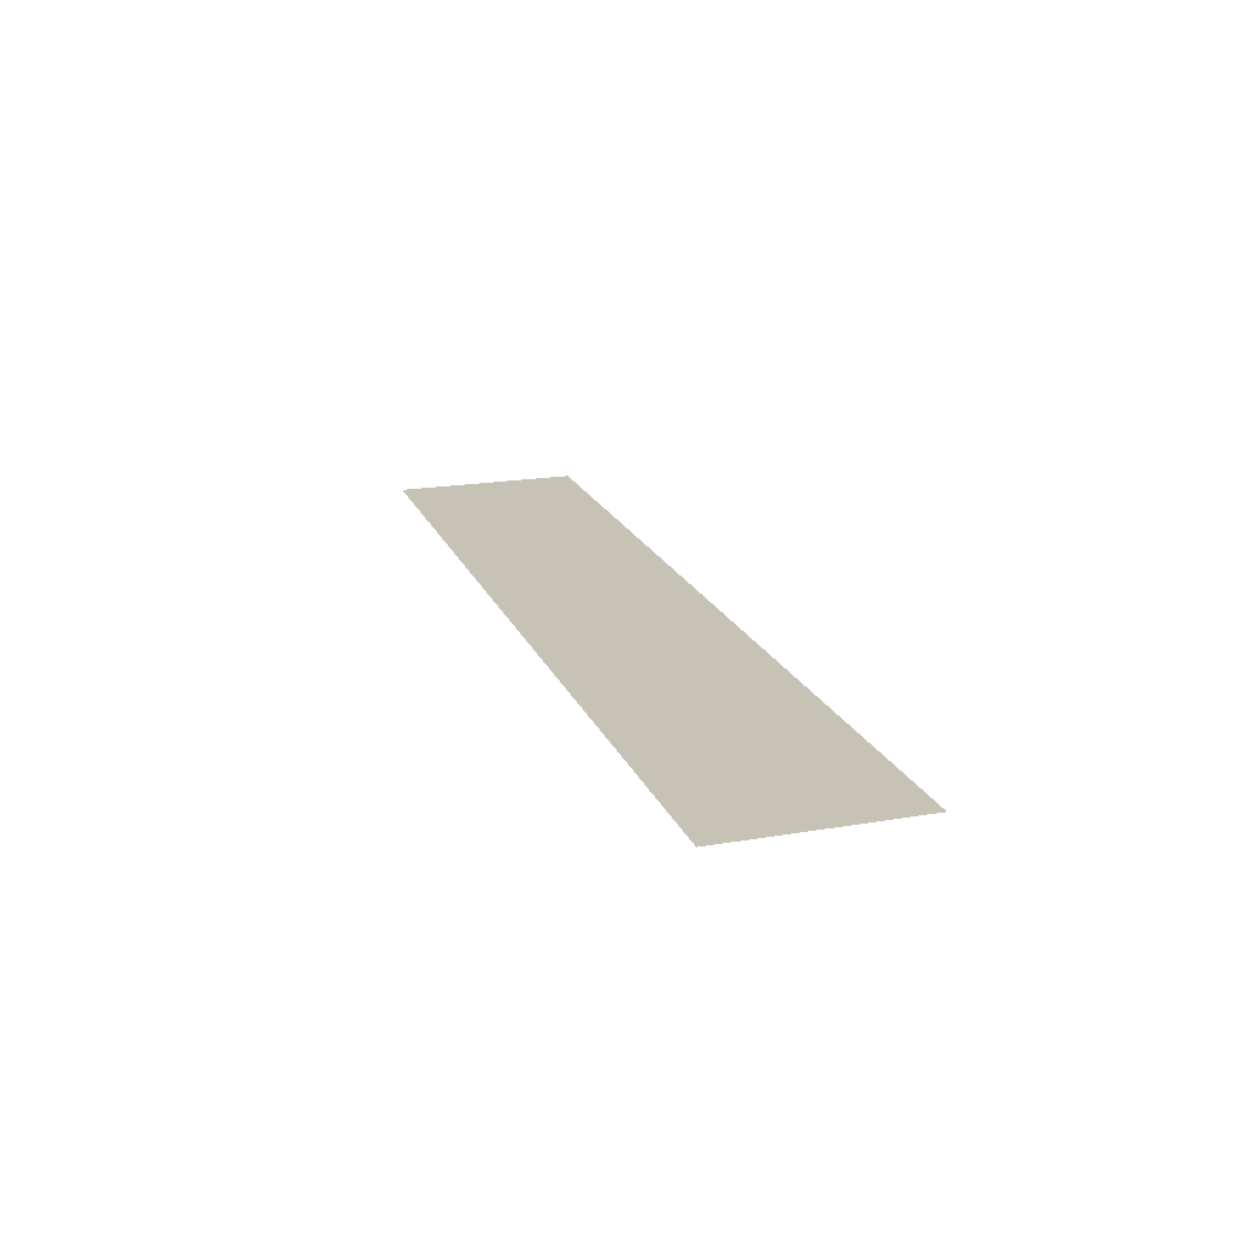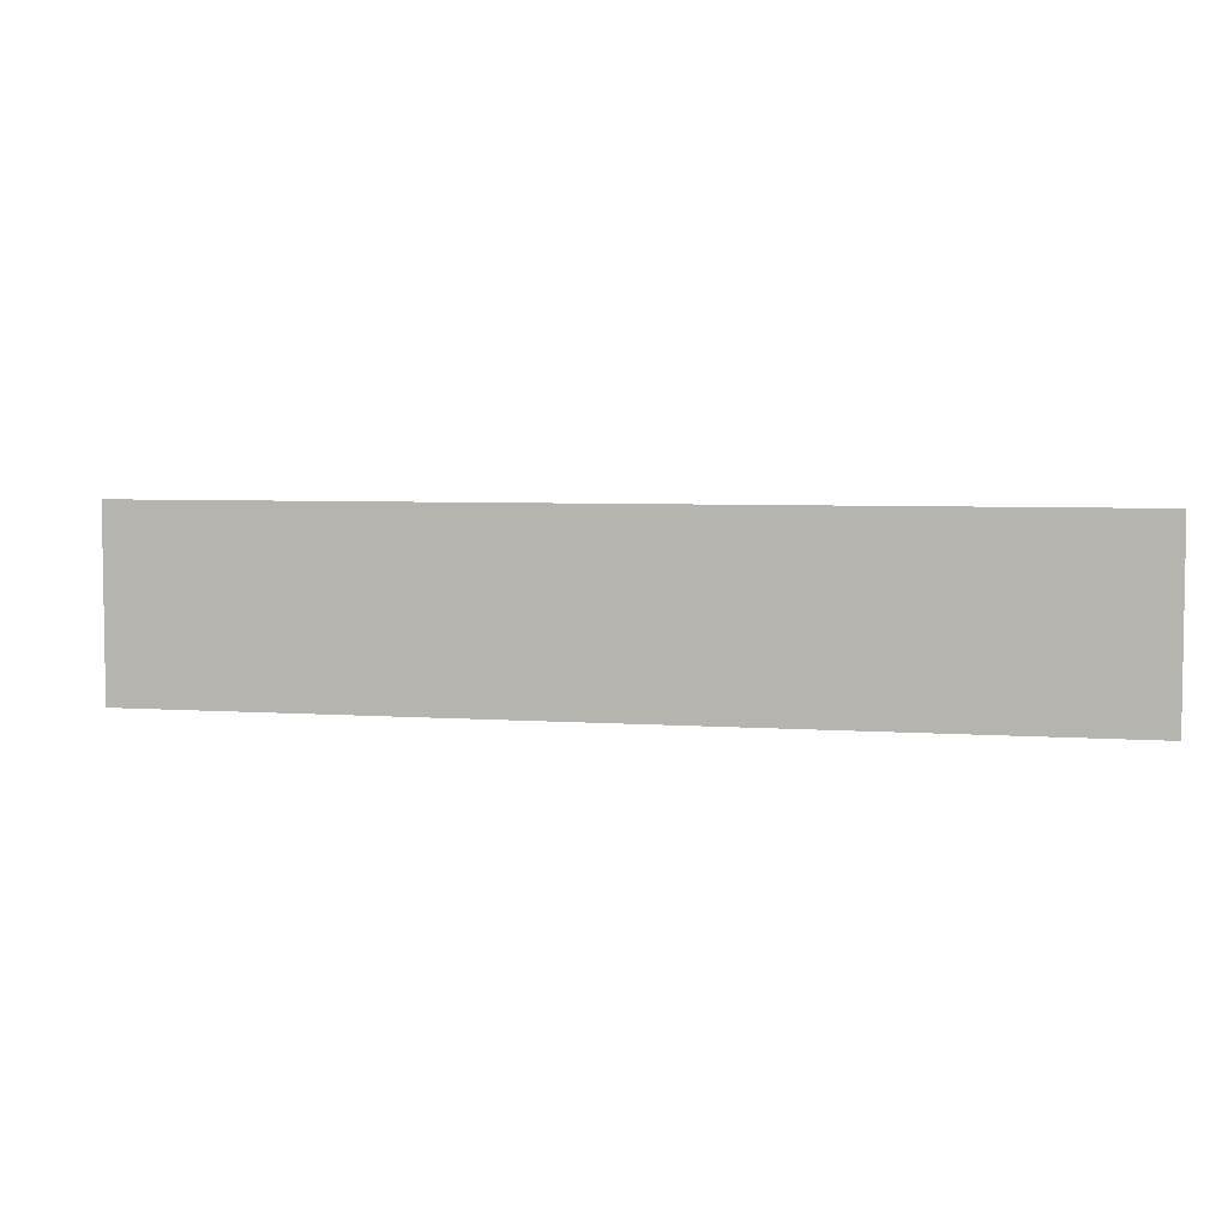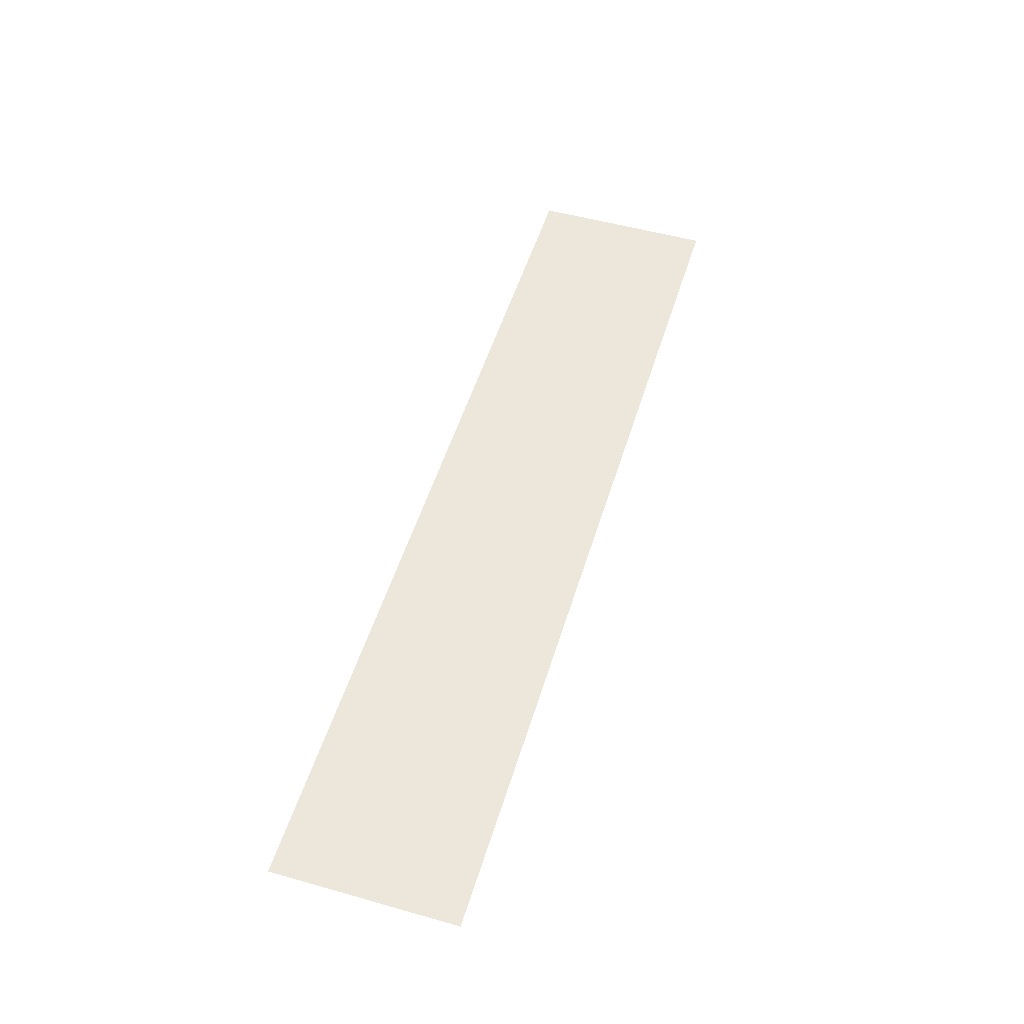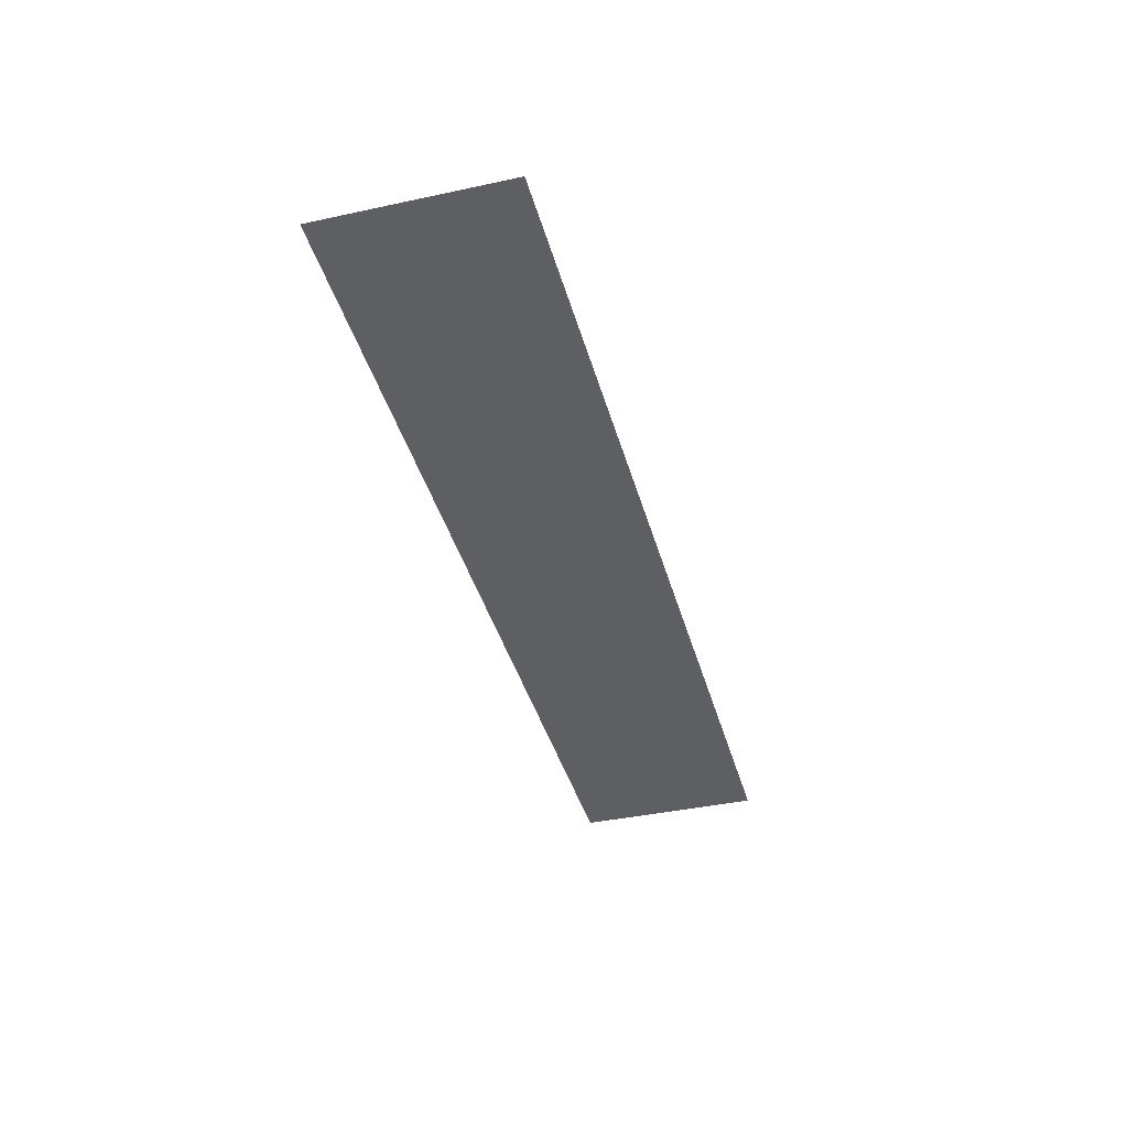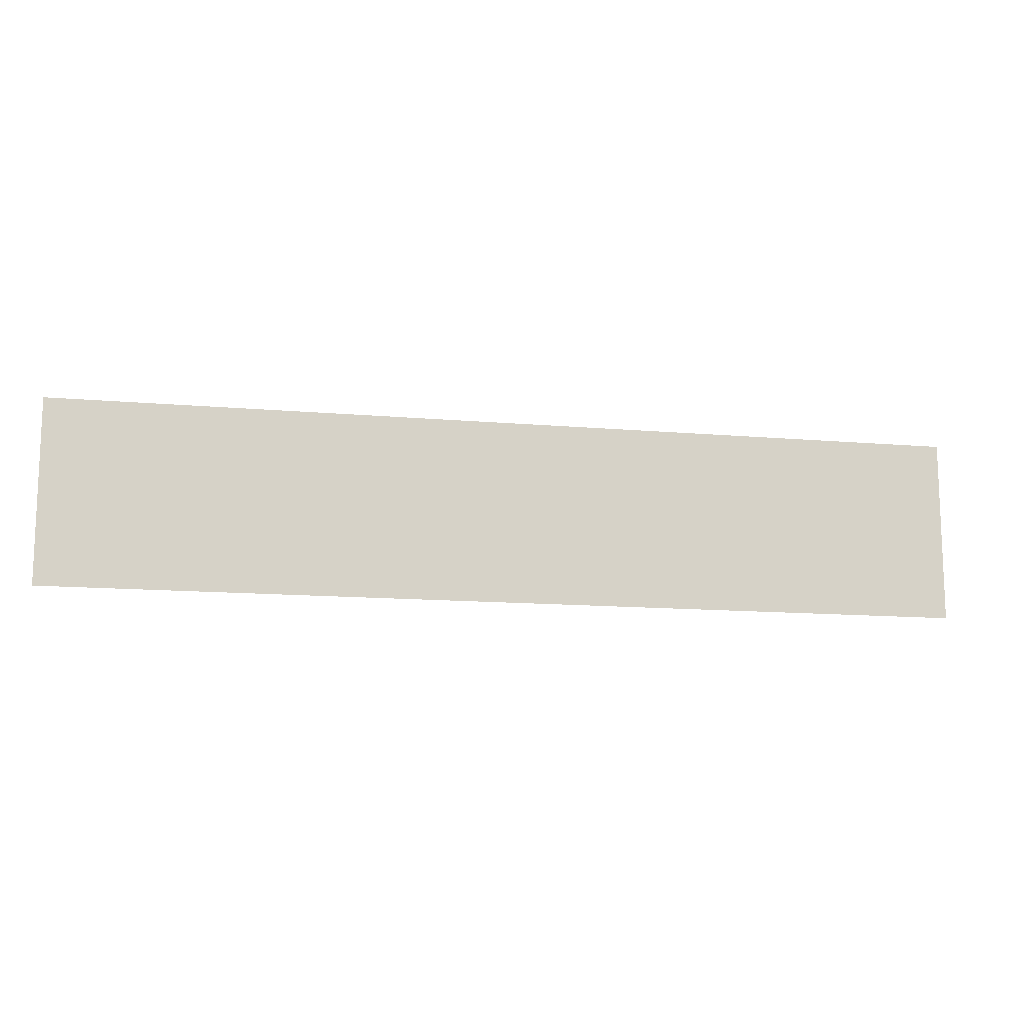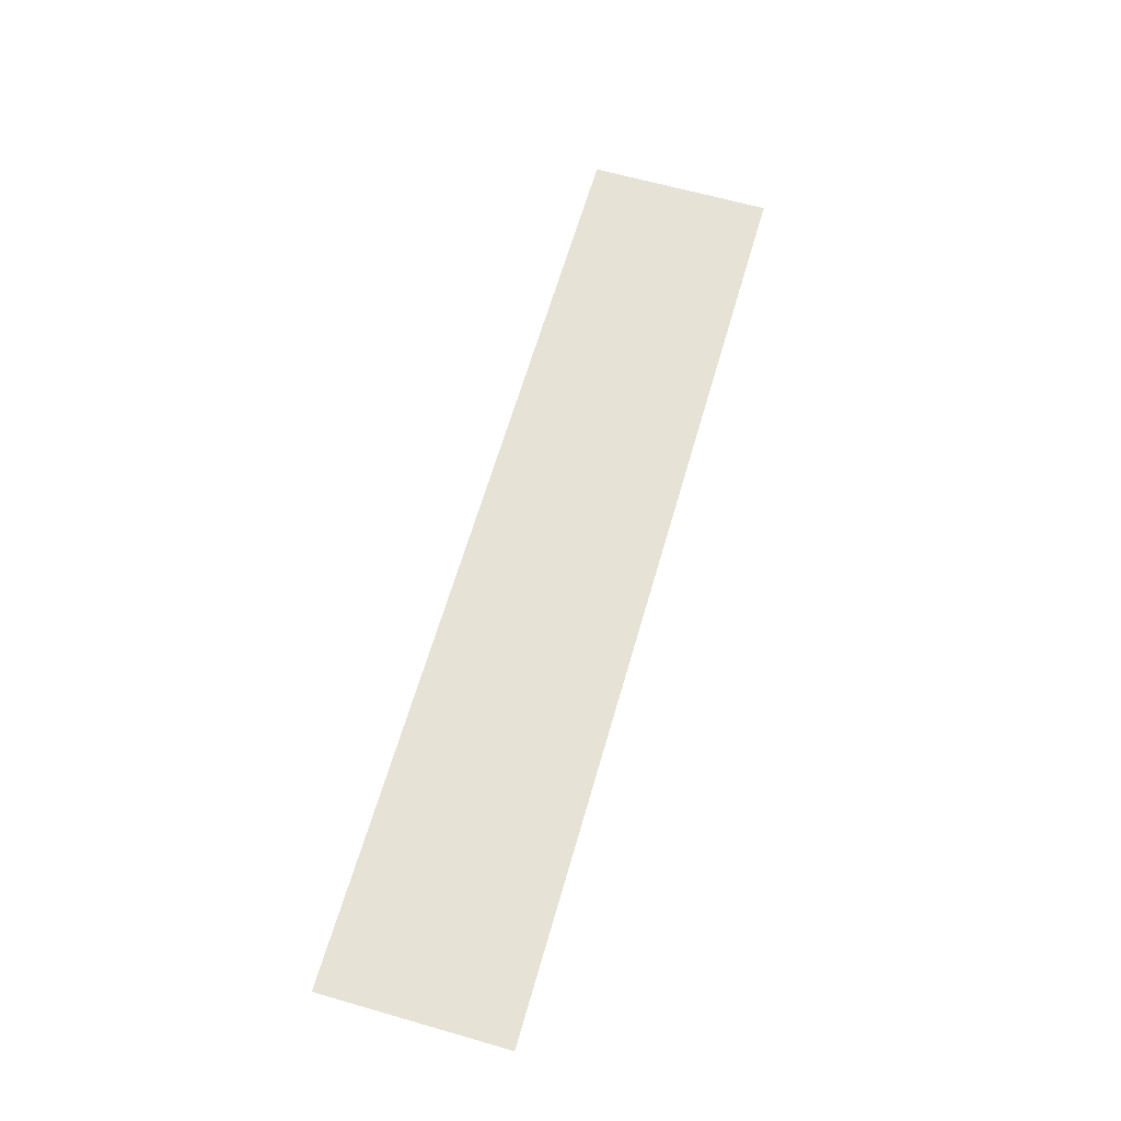
<metadata>
{"format":"obj","ext":"obj","renderer":"f3d","projection":"perspective","resolution":1024,"background":"white","views":[{"elev":19.2,"azim":-107.8,"up":"+Z"},{"elev":5.1,"azim":-167.4,"up":"+Y"},{"elev":52.2,"azim":106.9,"up":"+Z"},{"elev":-39.5,"azim":105.0,"up":"+Z"},{"elev":-12.9,"azim":168.4,"up":"+Y"},{"elev":64.0,"azim":106.1,"up":"+Z"}]}
</metadata>
<code>
v 0 1 0
v -5 0 0
v 0 0 0
f -3 -2 -1
v 0 1 0
v -5 1 0
v -5 0 0
f -3 -2 -1

</code>
